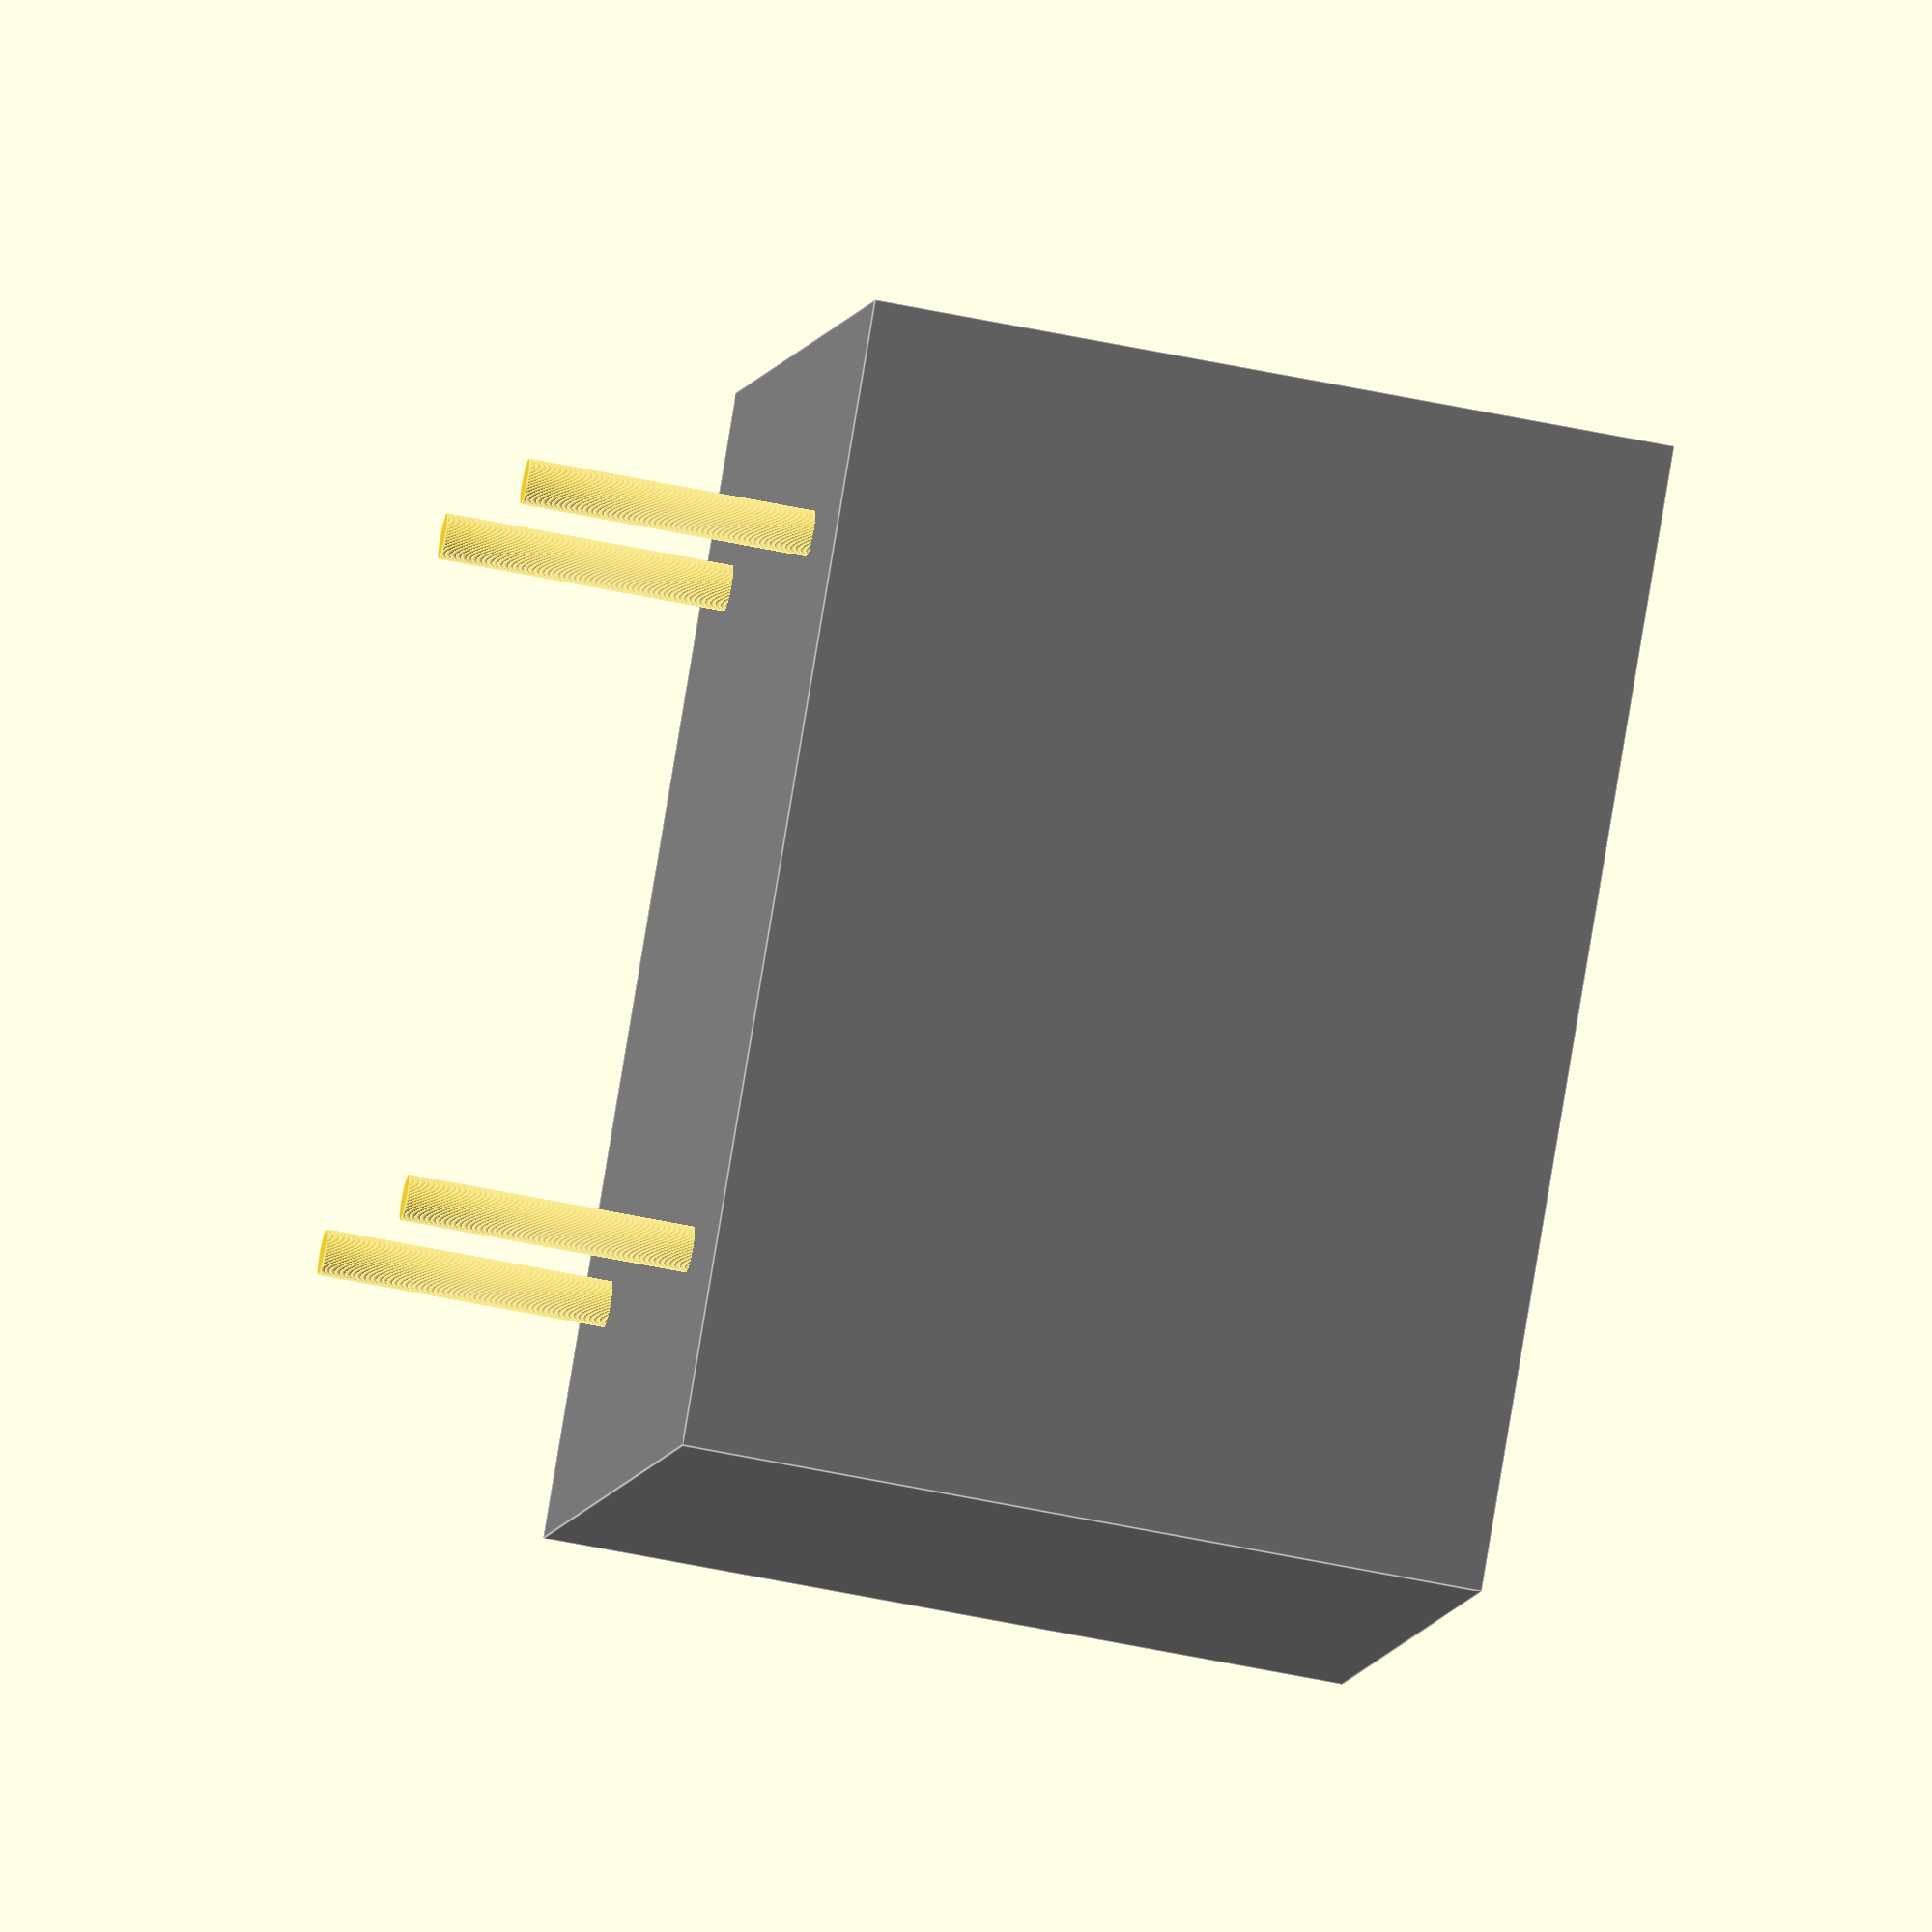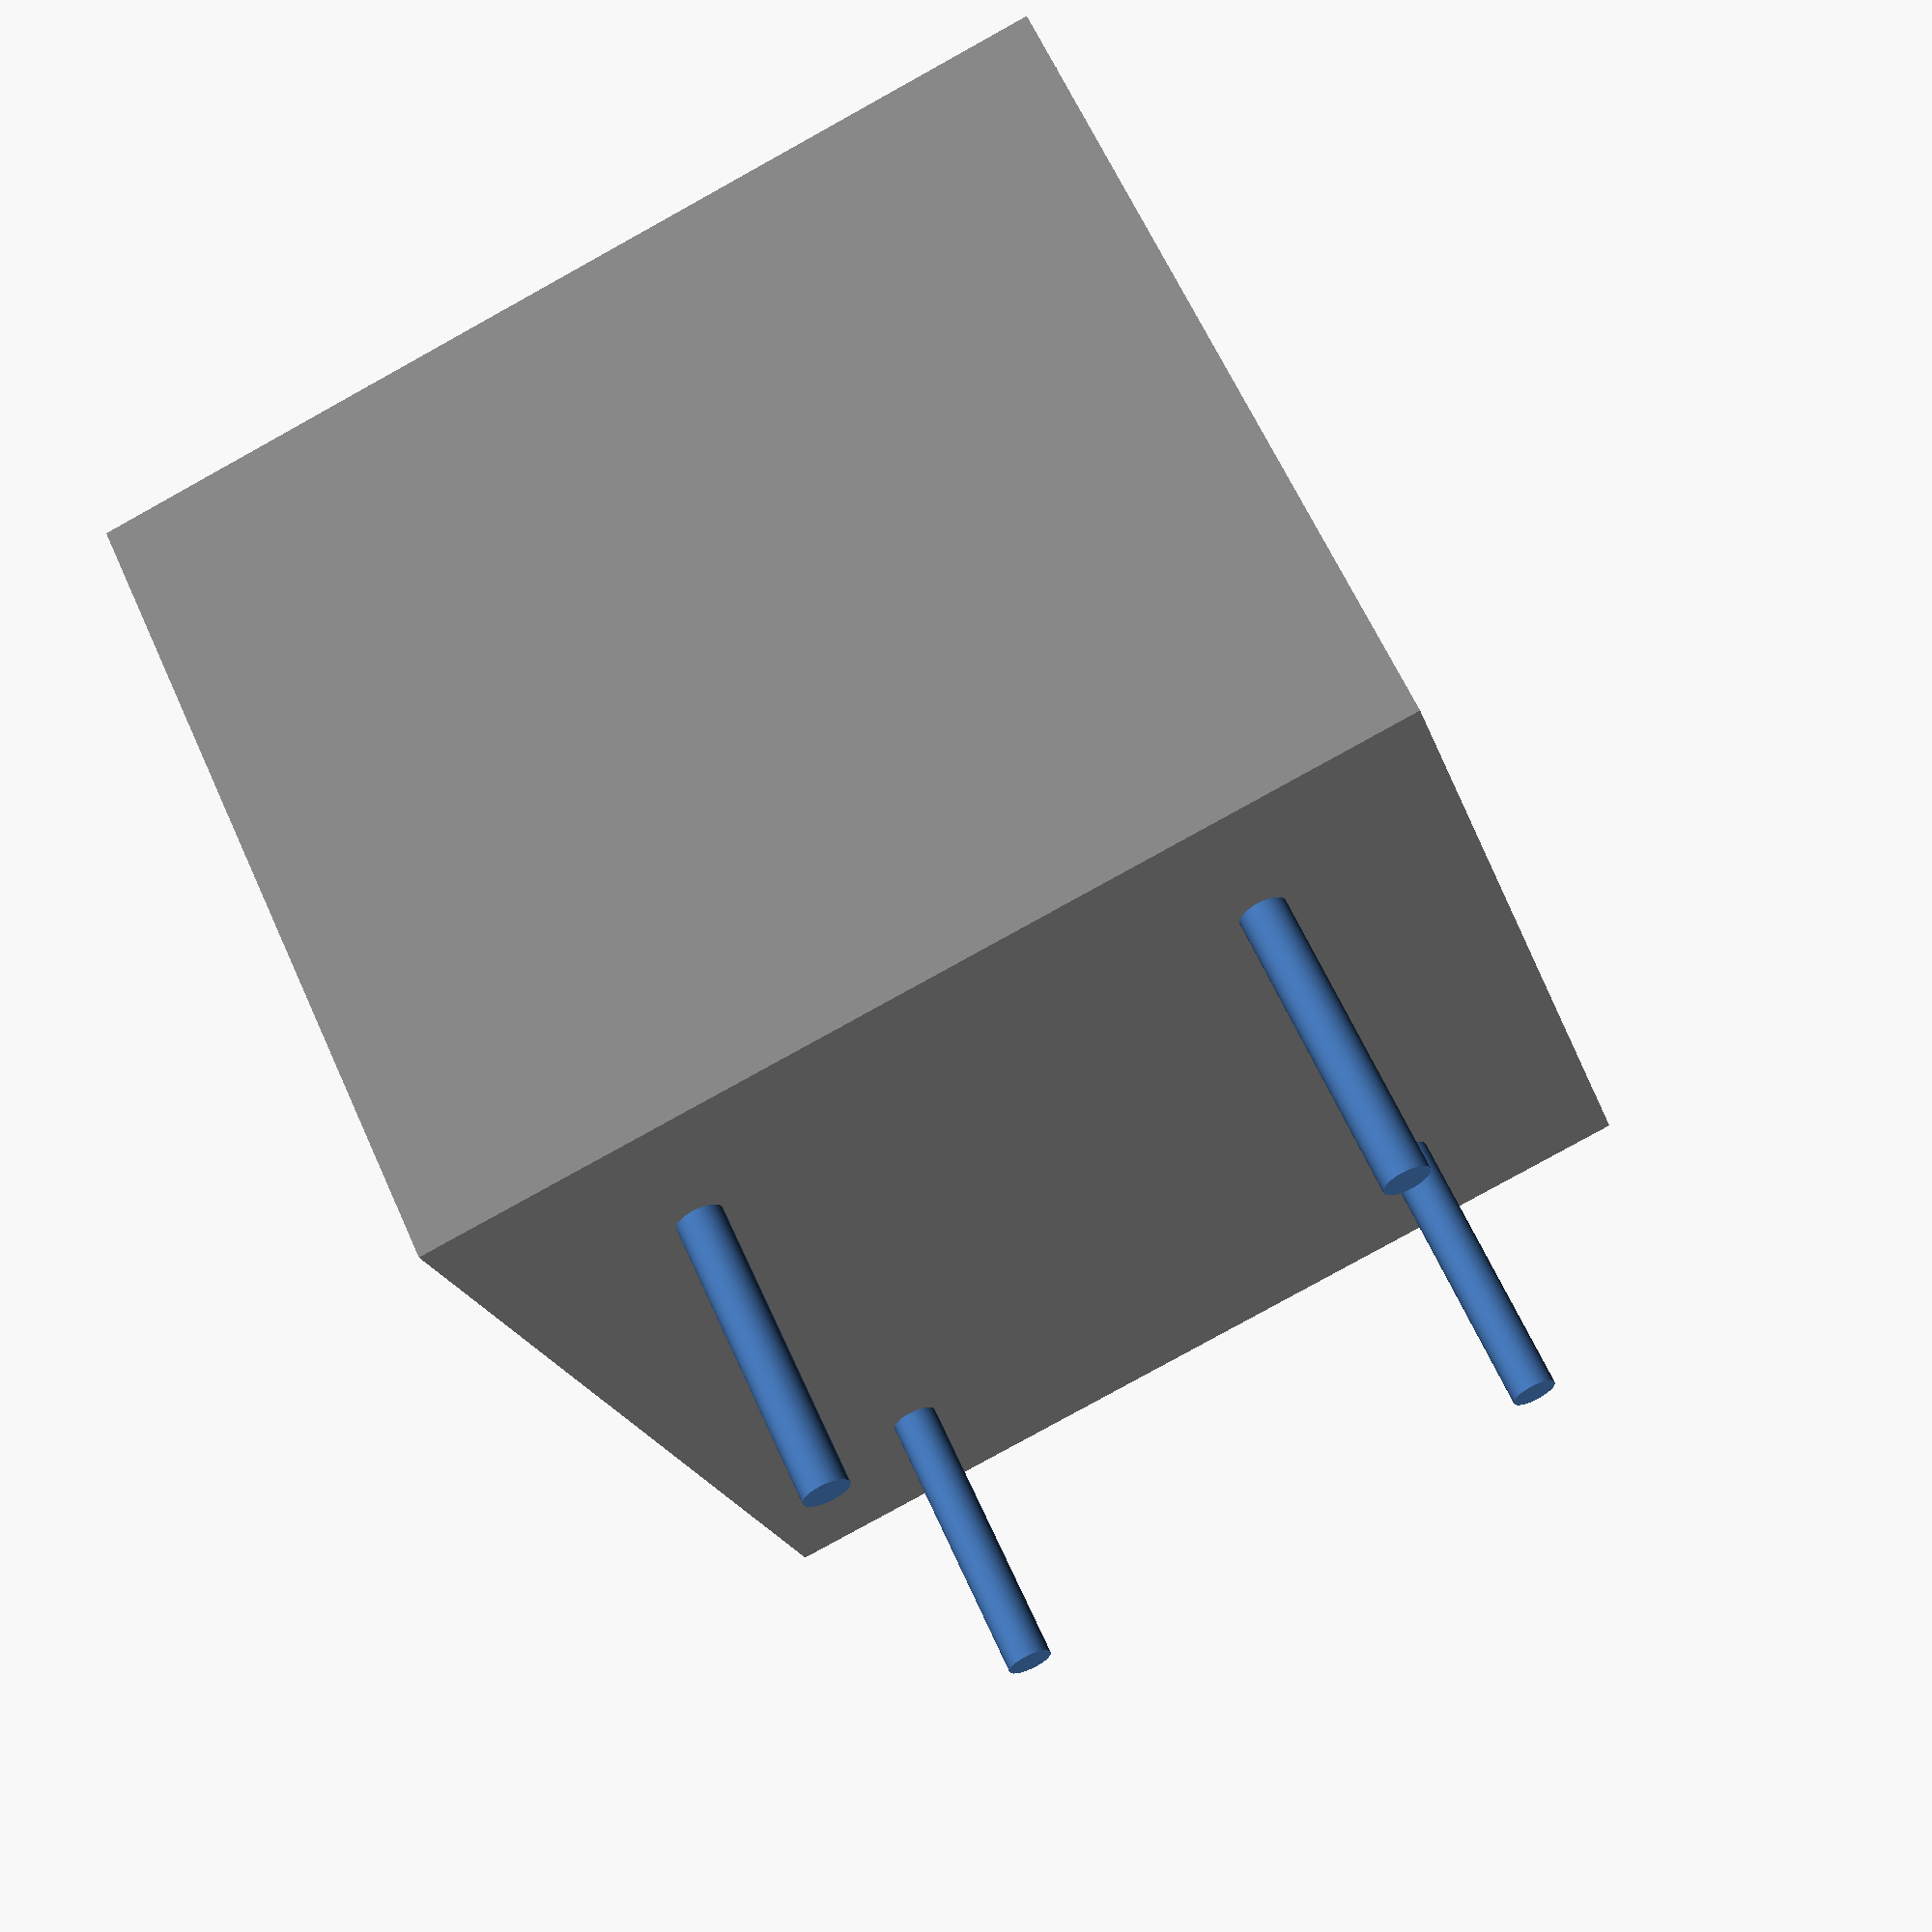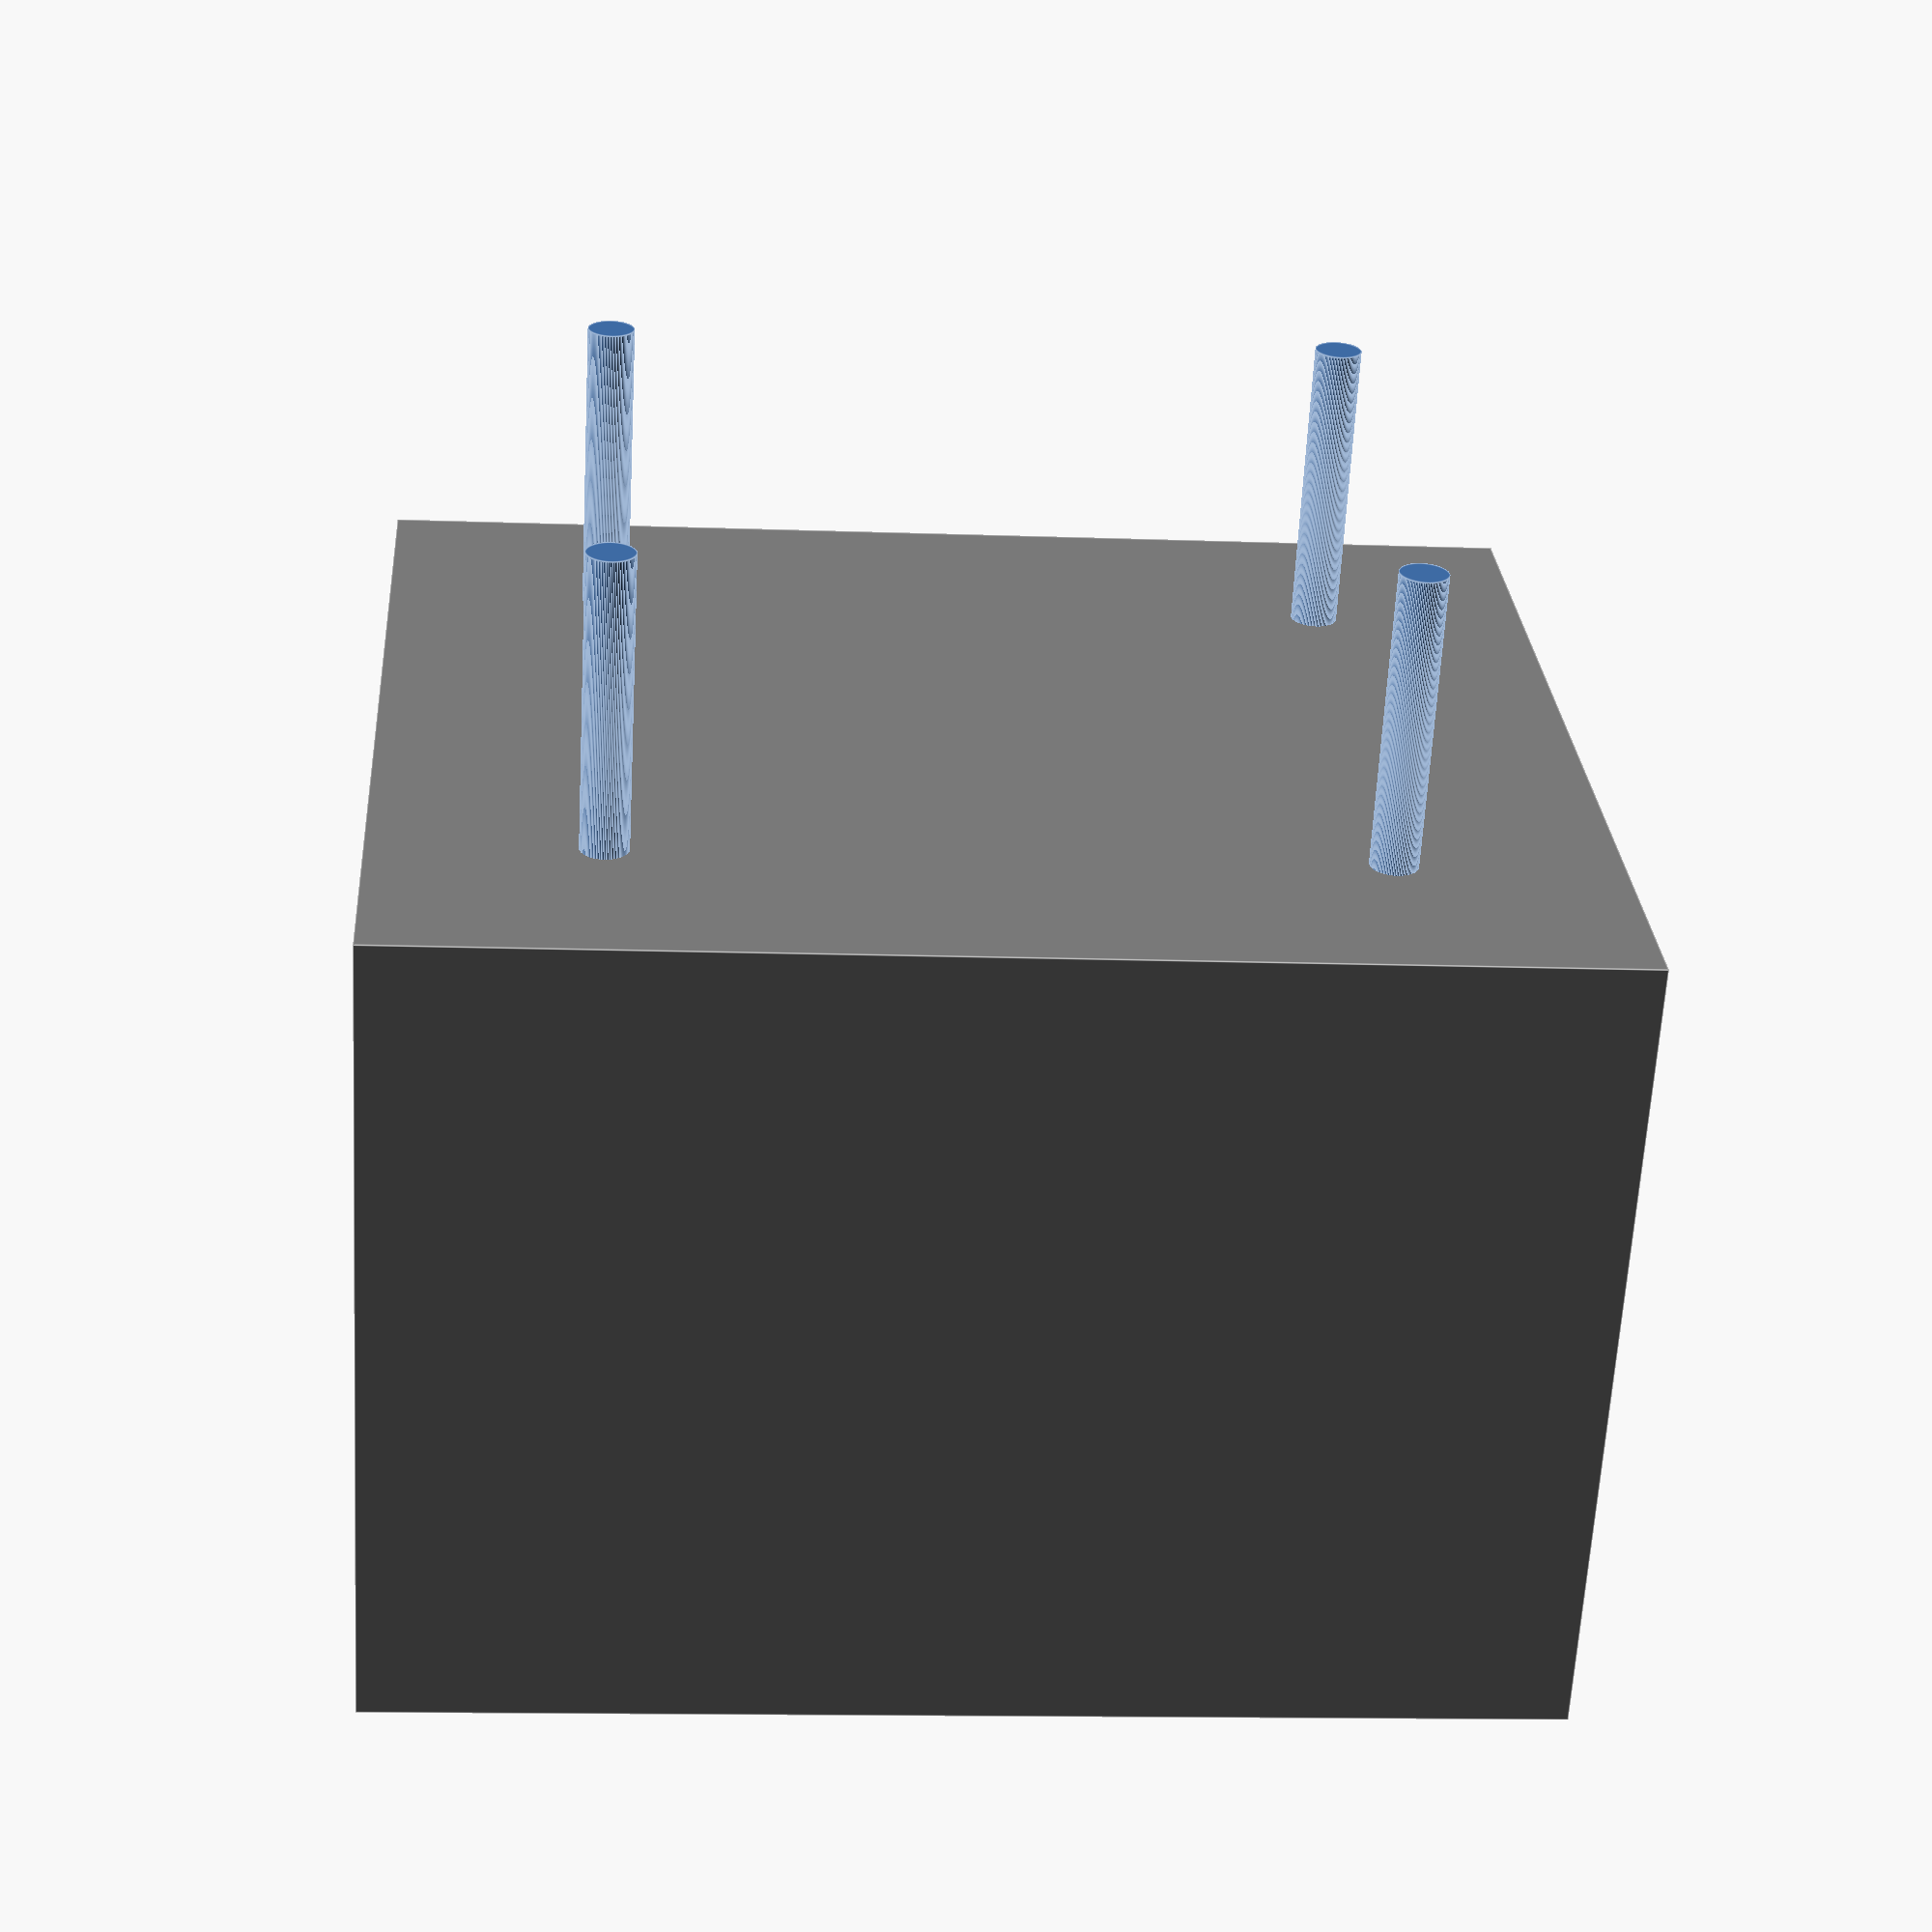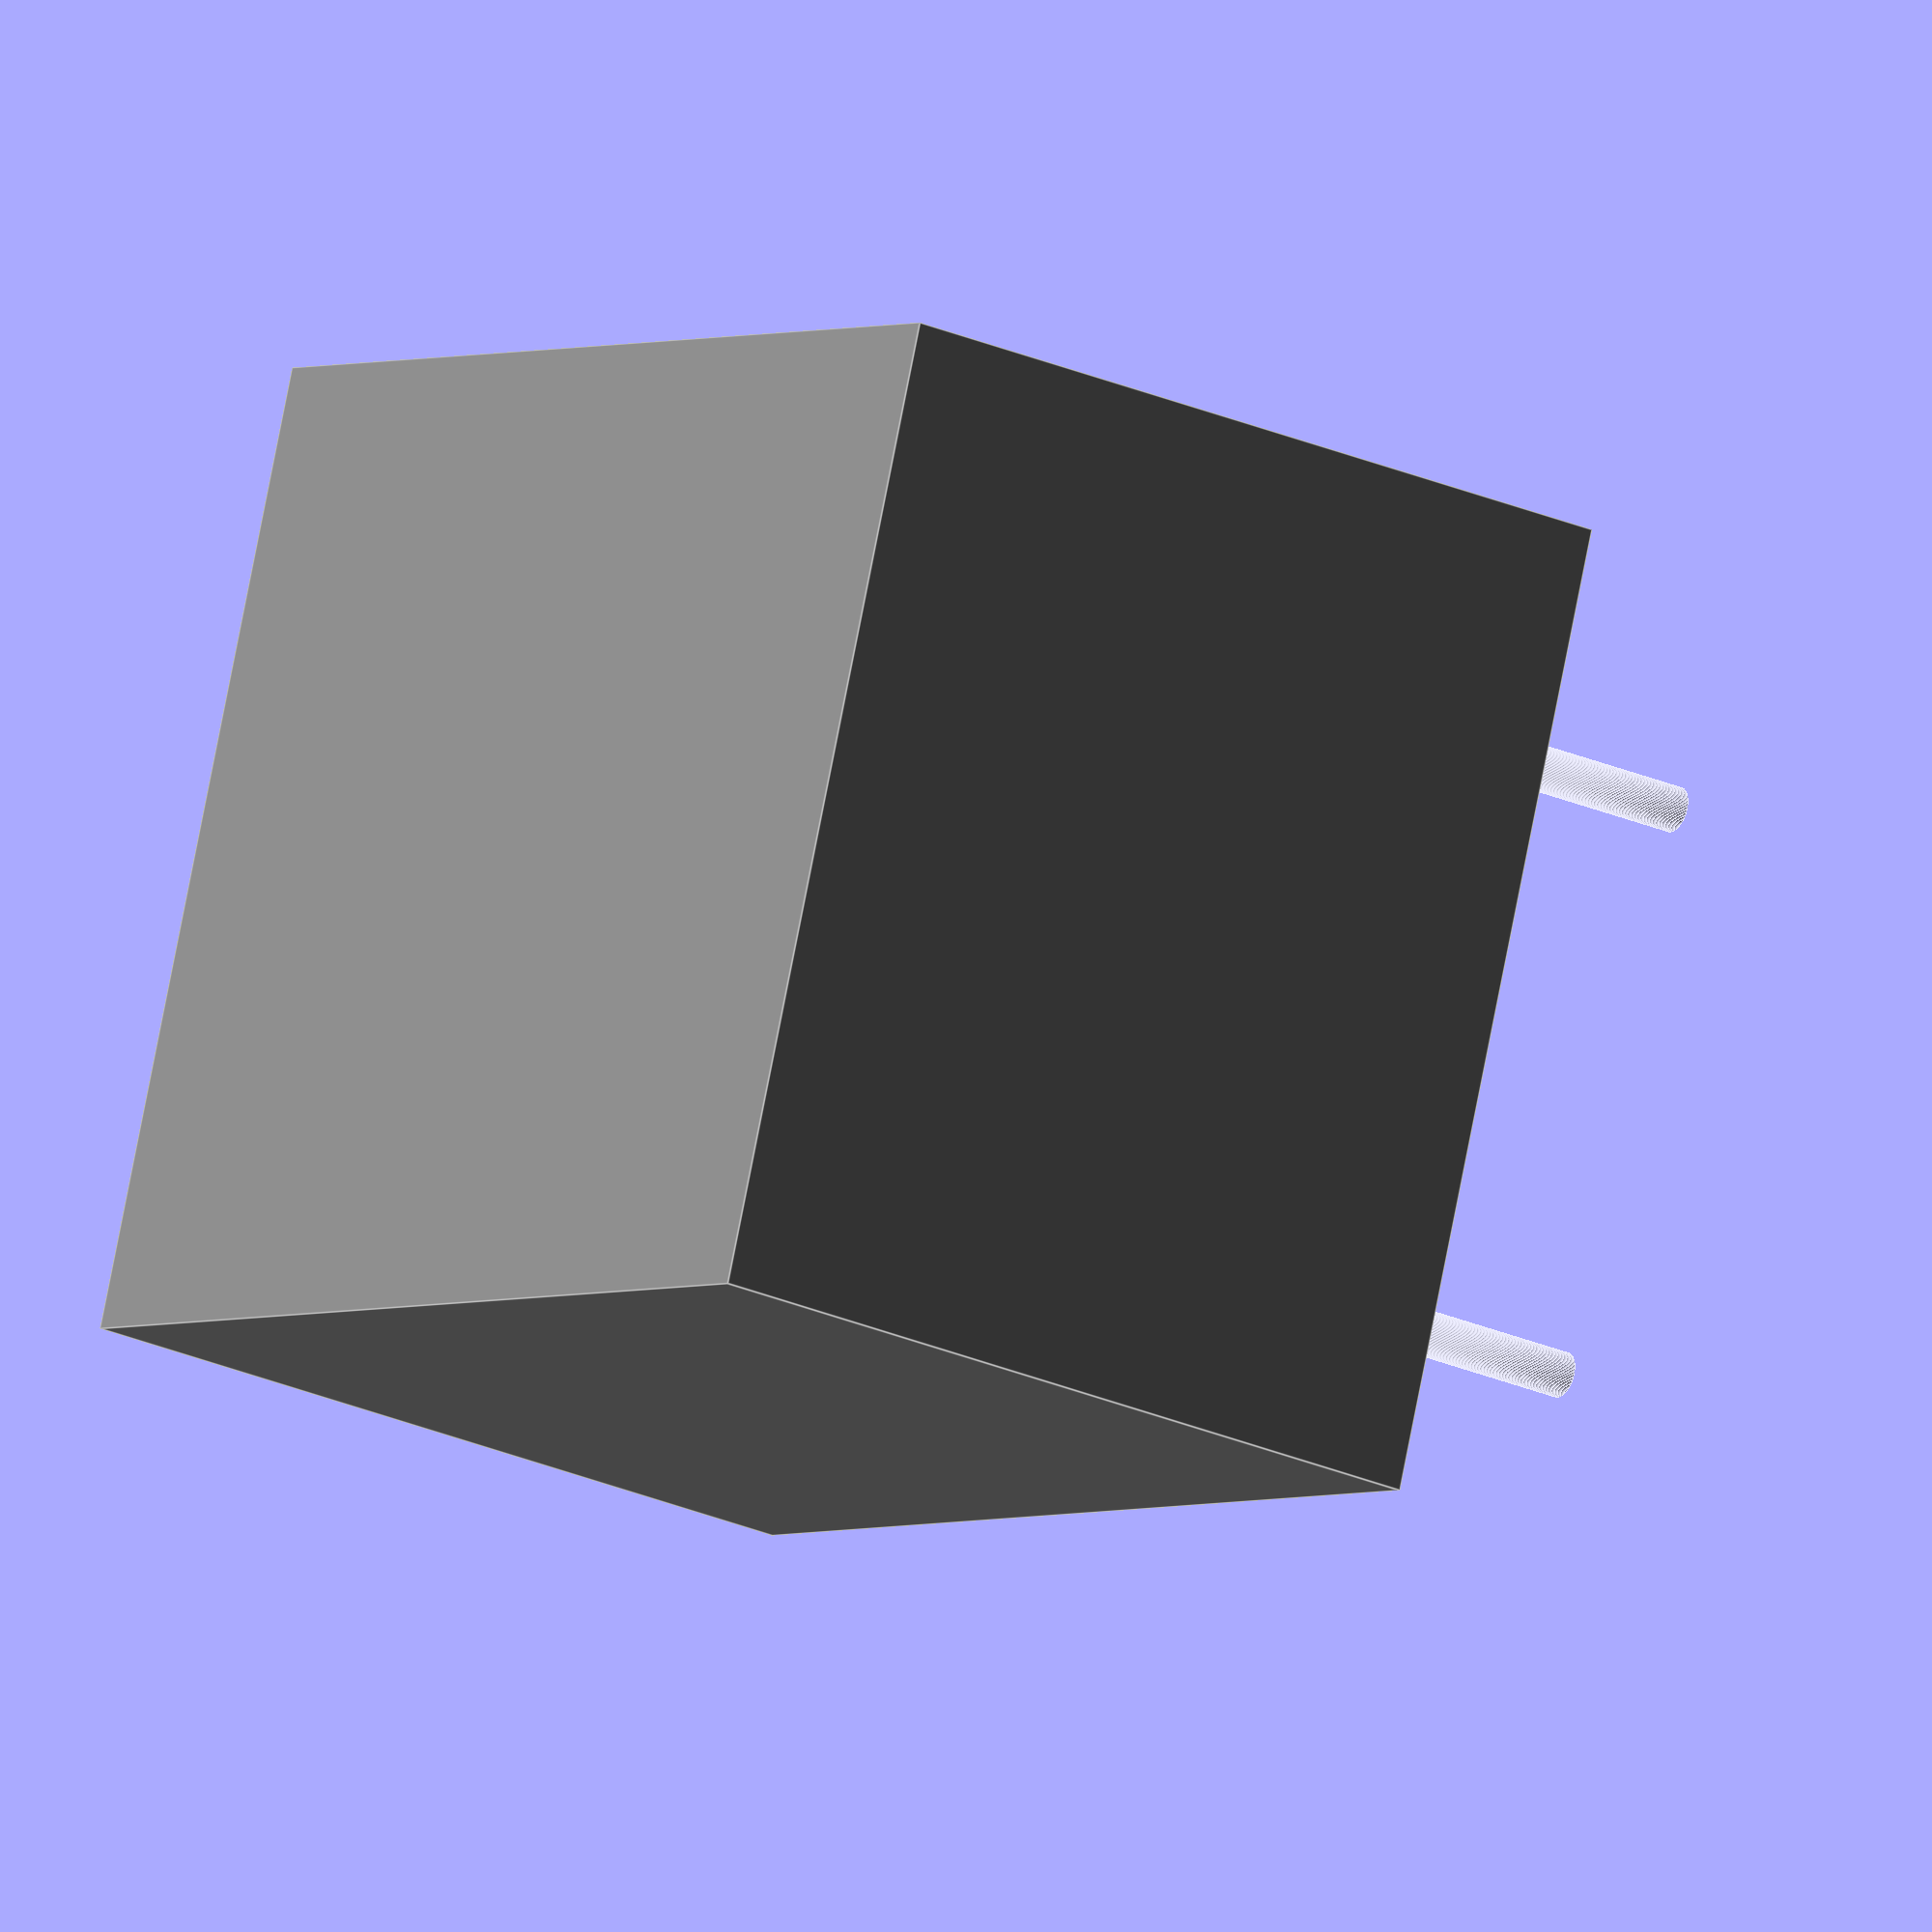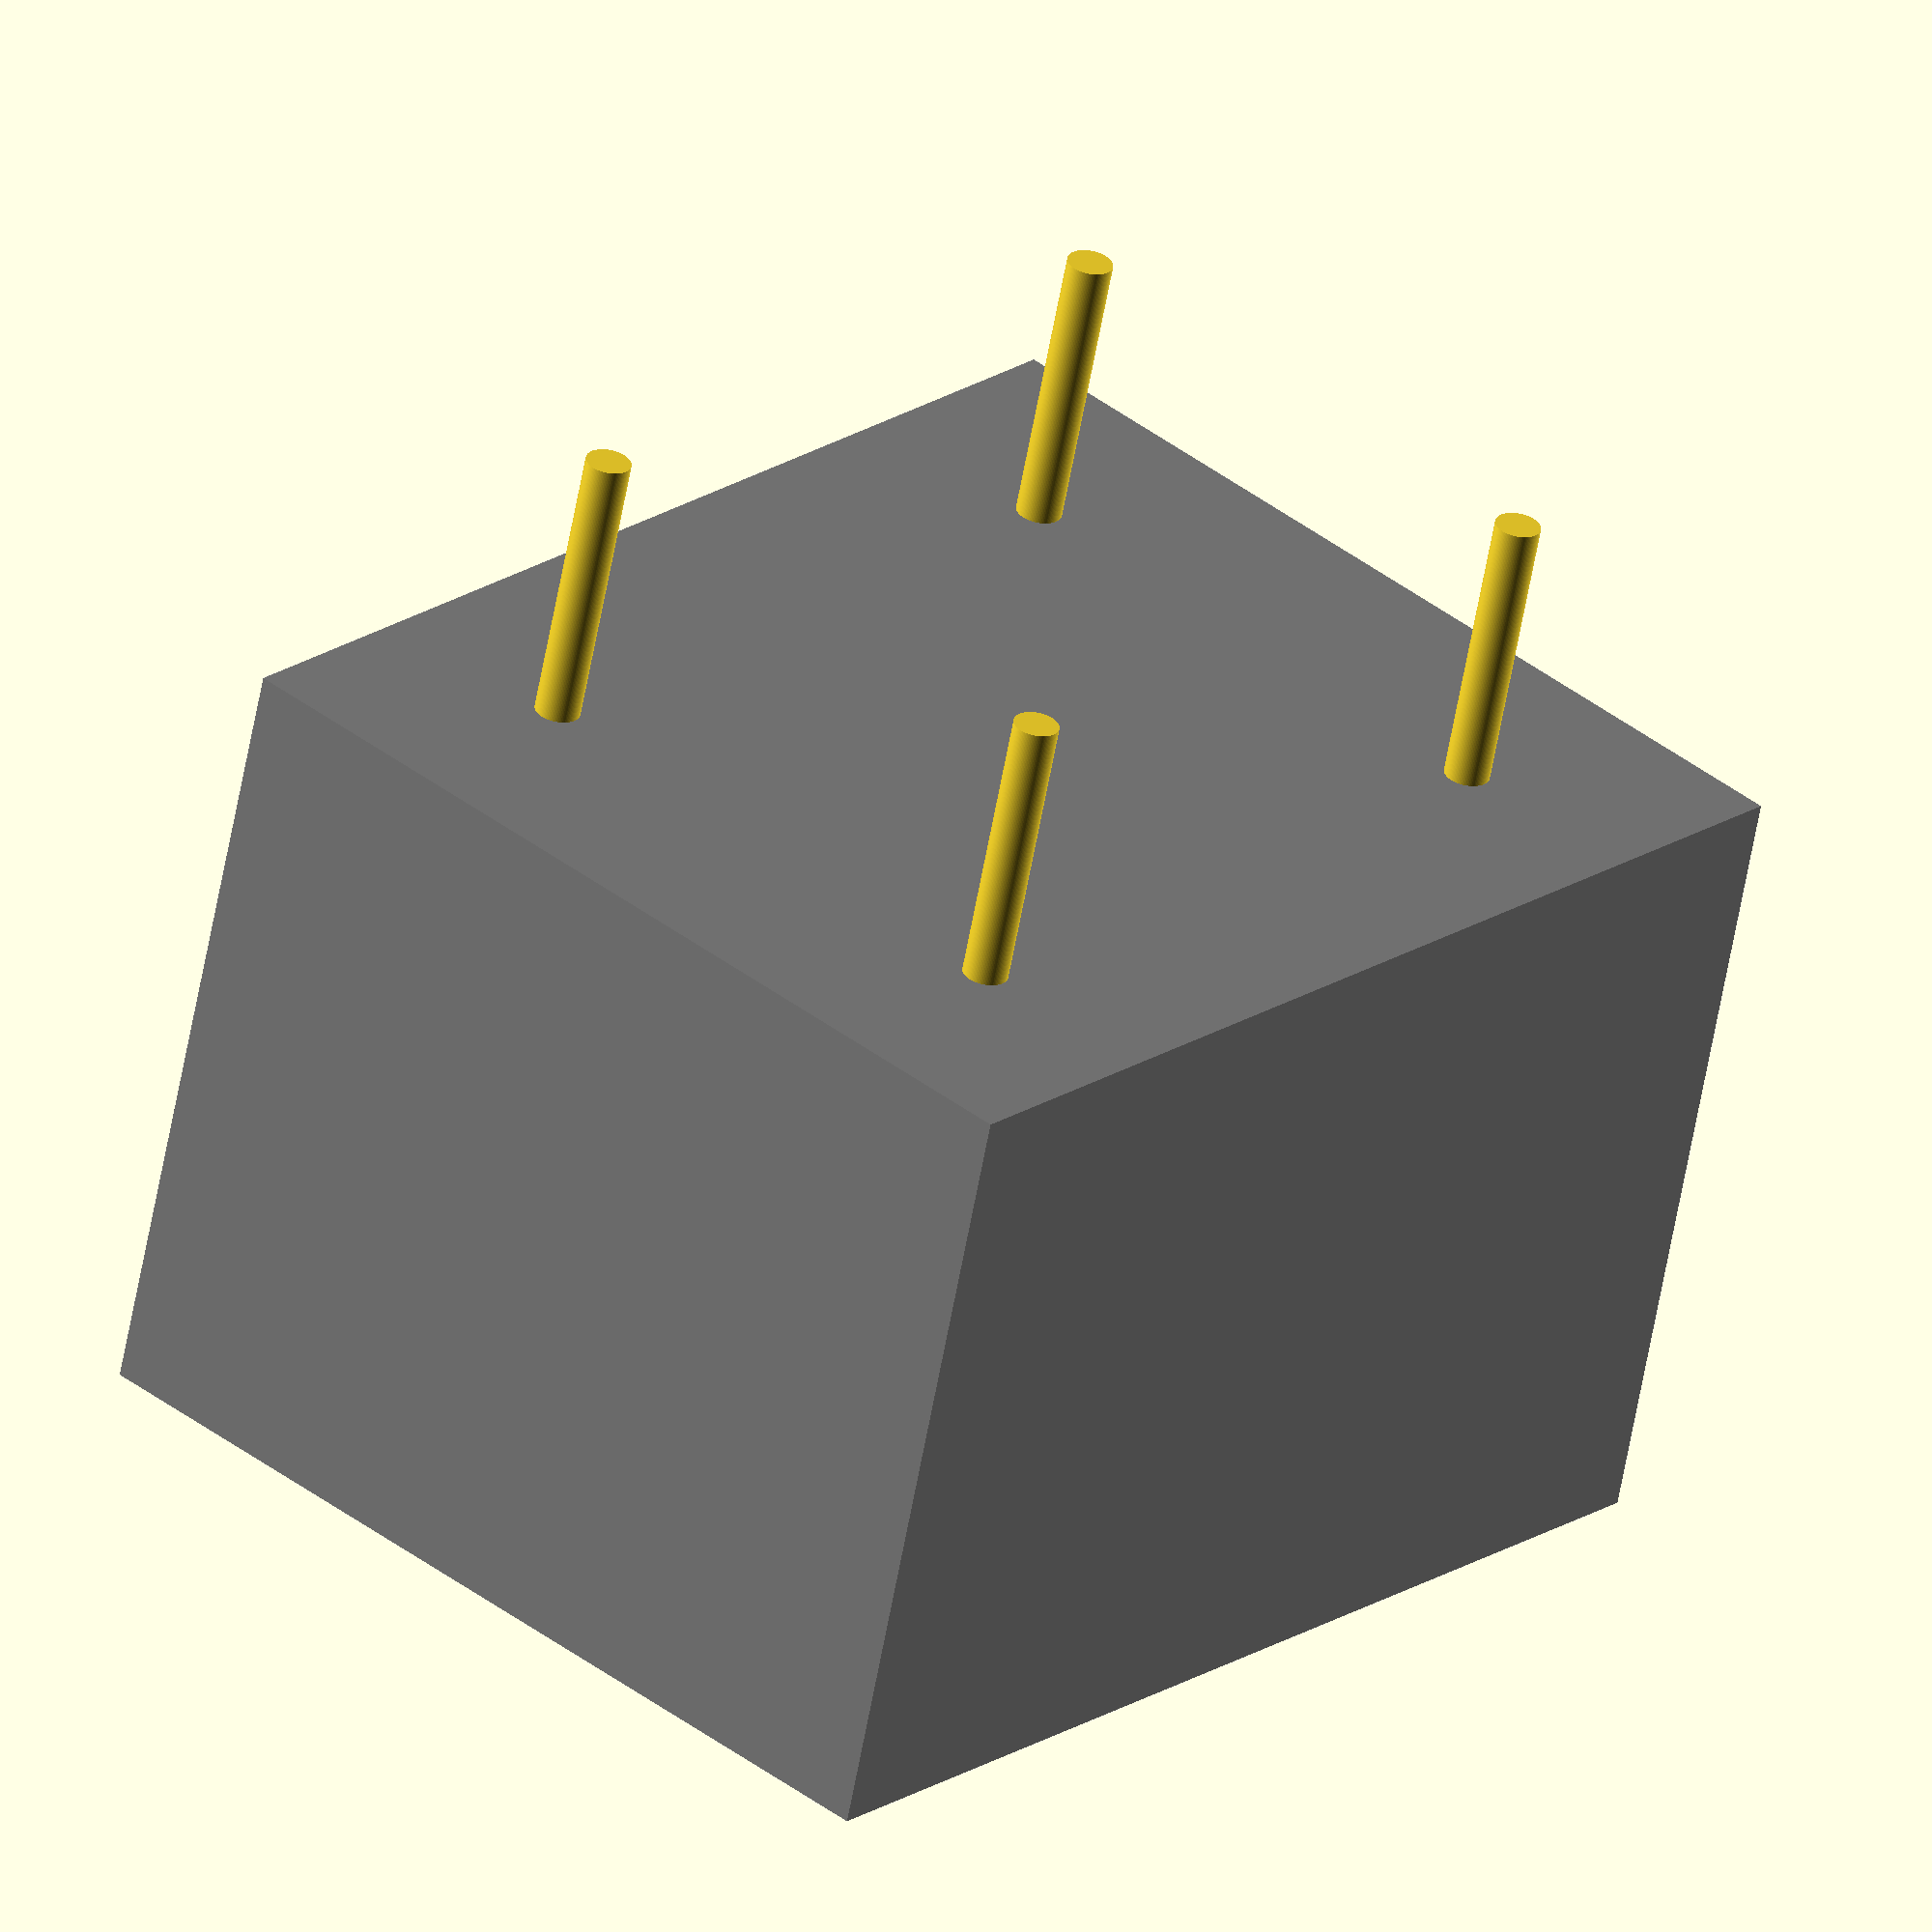
<openscad>
PIN_X=5;
PIN_Y=6.25;
PIN_Z=-5;

color("gray")translate([-17/2,-10])cube([17,20,14]);
translate([PIN_X,PIN_Y,PIN_Z]) cylinder(r=0.4,h=6, $fn=100);
translate([-PIN_X,PIN_Y,PIN_Z]) cylinder(r=0.4,h=6, $fn=100);
translate([PIN_X,-PIN_Y,PIN_Z]) cylinder(r=0.4,h=6, $fn=100);
translate([-PIN_X,-PIN_Y,PIN_Z]) cylinder(r=0.4,h=6, $fn=100);


</openscad>
<views>
elev=55.7 azim=310.4 roll=257.5 proj=o view=edges
elev=117.2 azim=16.5 roll=24.1 proj=p view=wireframe
elev=243.0 azim=273.7 roll=3.1 proj=p view=edges
elev=26.3 azim=289.8 roll=55.2 proj=o view=edges
elev=239.8 azim=138.0 roll=10.1 proj=o view=wireframe
</views>
